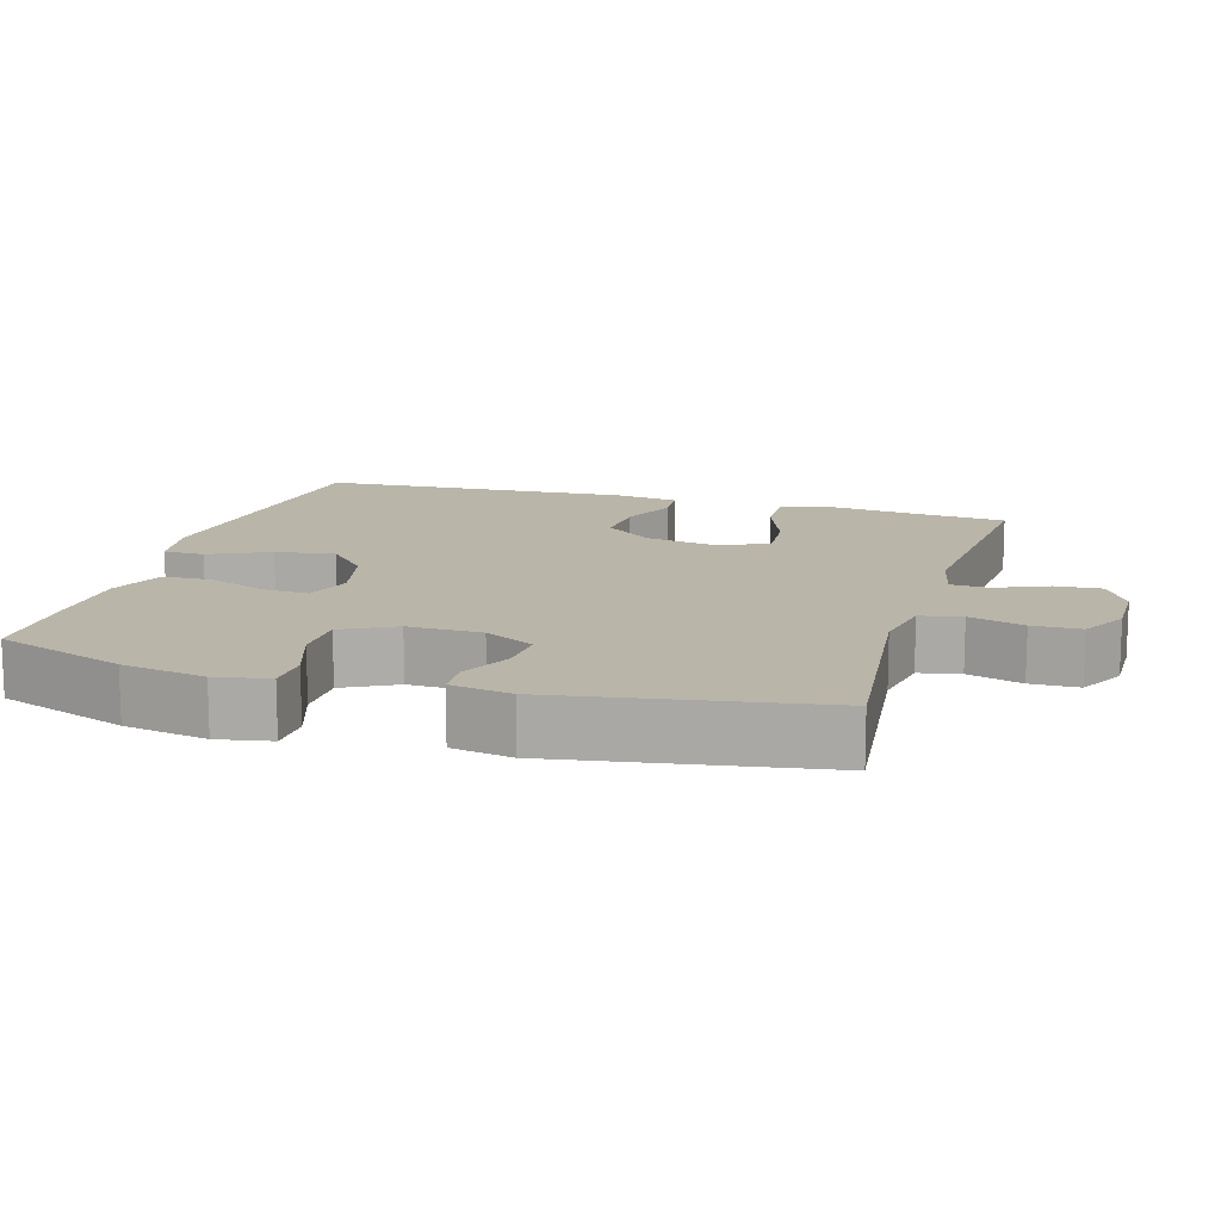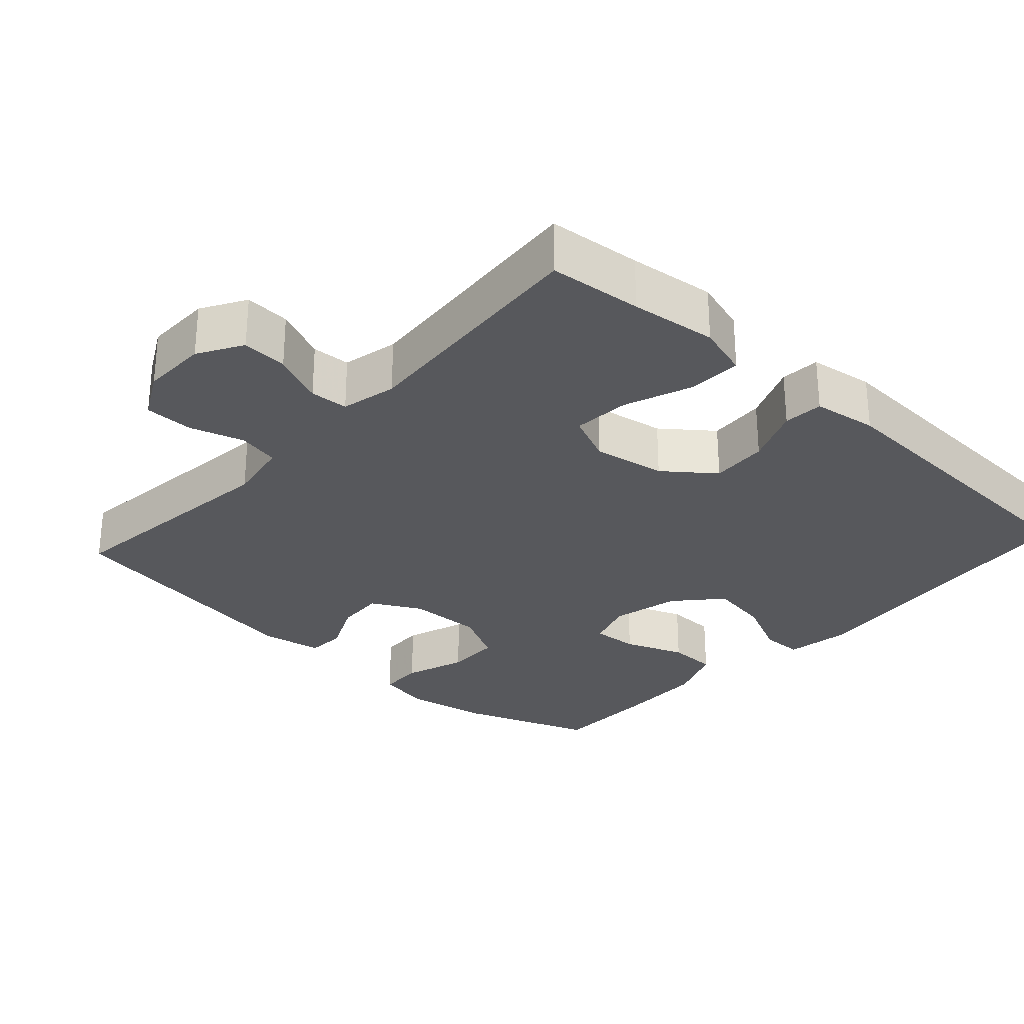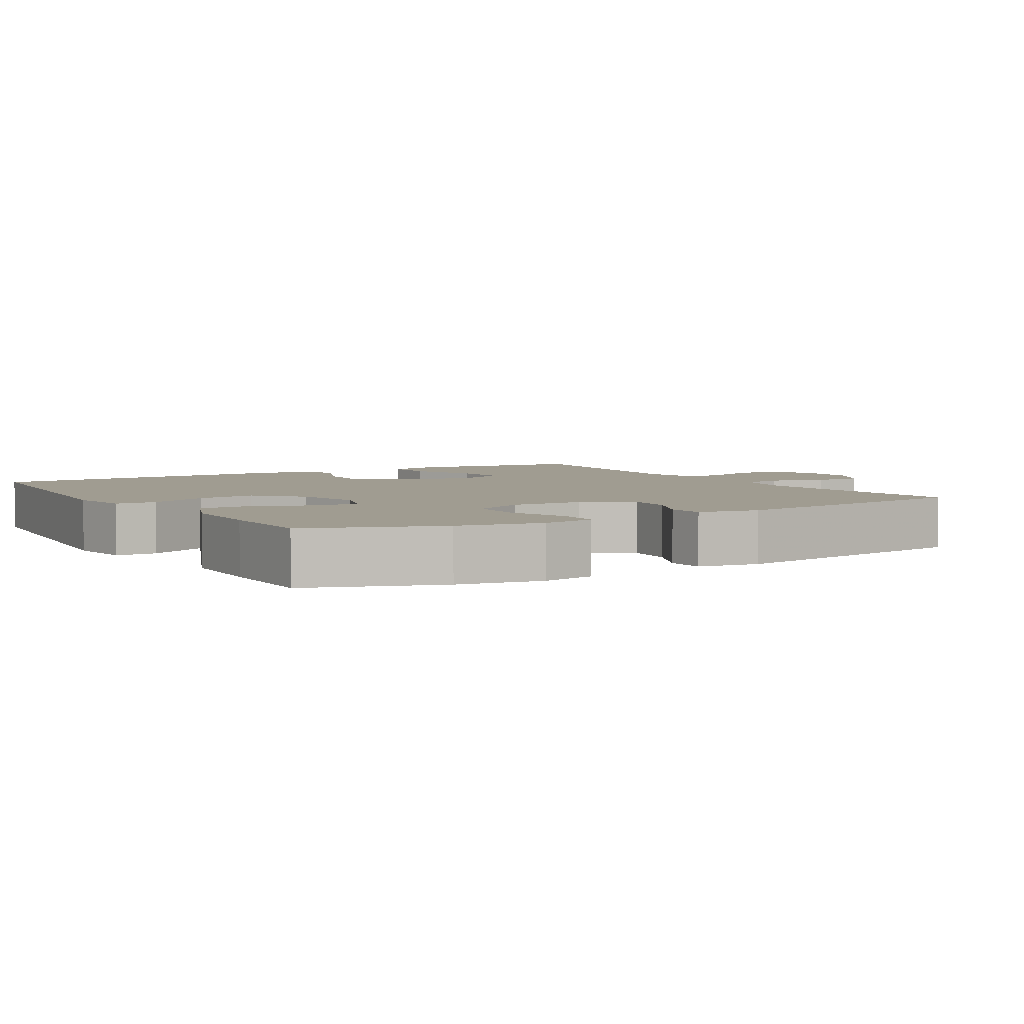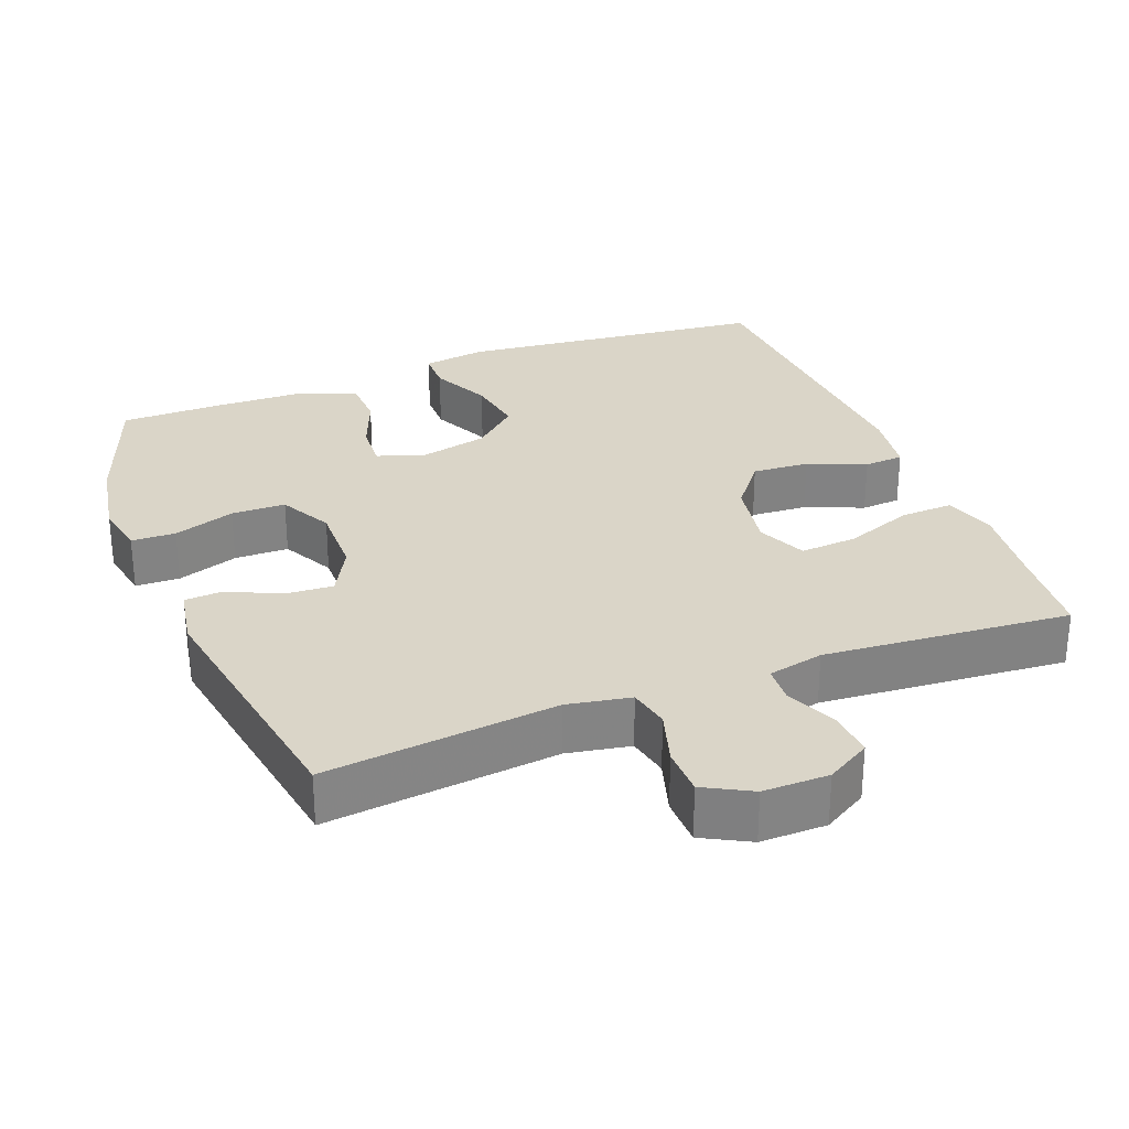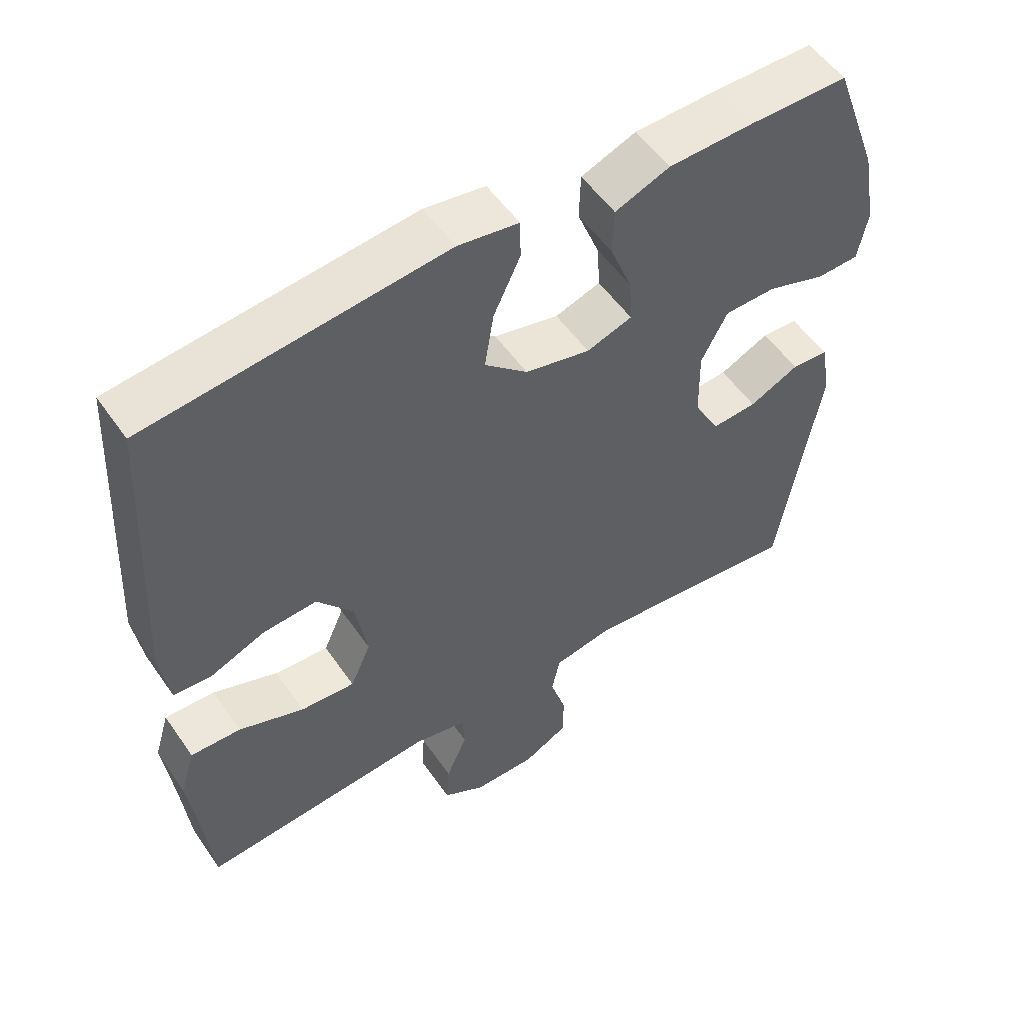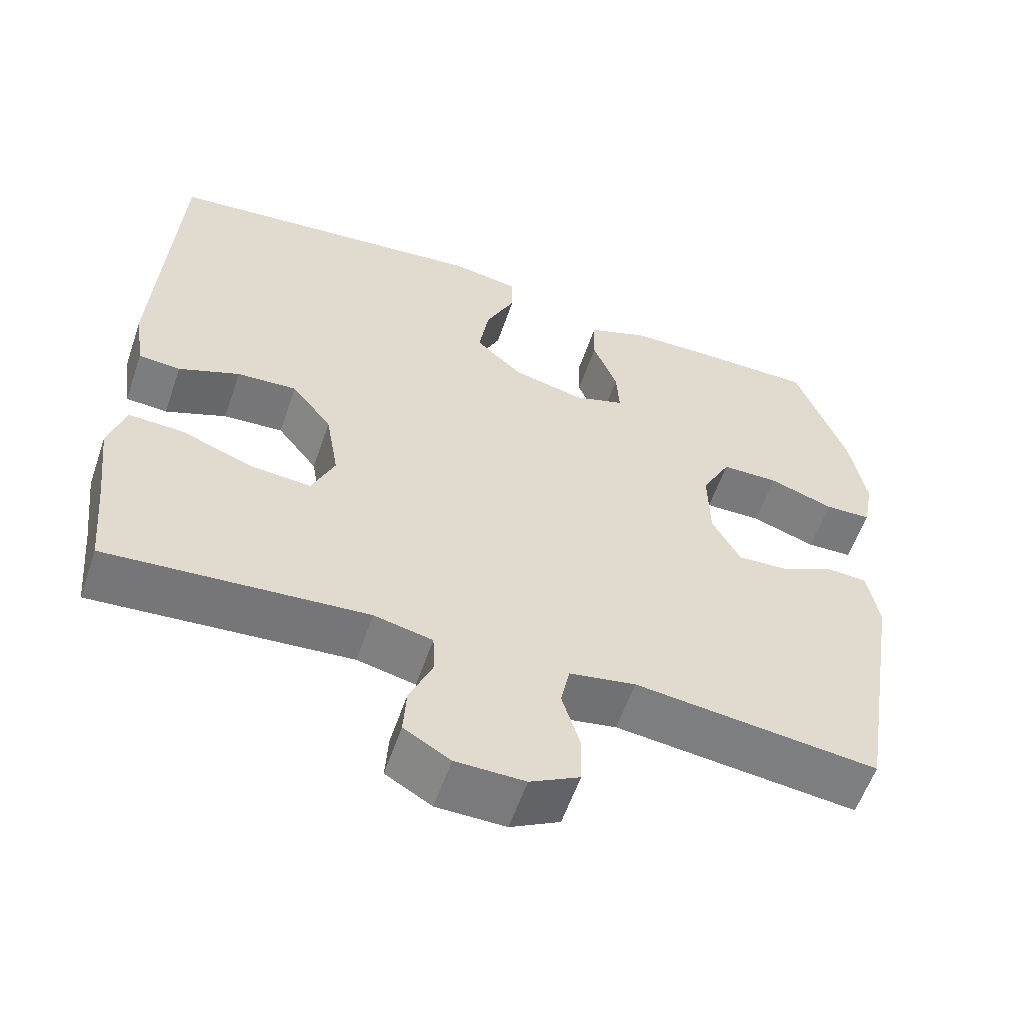
<metadata>
{"format":"obj","ext":"obj","renderer":"f3d","projection":"perspective","resolution":1024,"background":"white","views":[{"elev":13.5,"azim":106.5,"up":"+Y"},{"elev":-28.8,"azim":-132.4,"up":"+Y"},{"elev":4.4,"azim":58.9,"up":"+Y"},{"elev":29.1,"azim":158.8,"up":"+Y"},{"elev":54.0,"azim":-34.1,"up":"+Z"},{"elev":-58.1,"azim":-18.9,"up":"+Z"}]}
</metadata>
<code>
v -0.5 0.07 -0.5
v -0.512 0.07 -0.371
v -0.526 0.07 -0.252
v -0.504 0.07 -0.179
v -0.431 0.07 -0.182
v -0.336 0.07 -0.218
v -0.257 0.07 -0.224
v -0.227 0.07 -0.156
v -0.244 0.07 -0.056
v -0.297 0.07 0.012
v -0.376 0.07 0.007
v -0.456 0.07 -0.026
v -0.511 0.07 -0.022
v -0.524 0.07 0.067
v -0.5 0.07 0.5
v -0.07 0.07 0.545
v 0.018 0.07 0.531
v 0.019 0.07 0.474
v -0.02 0.07 0.391
v -0.033 0.07 0.309
v 0.029 0.07 0.253
v 0.123 0.07 0.231
v 0.189 0.07 0.253
v 0.185 0.07 0.317
v 0.153 0.07 0.399
v 0.155 0.07 0.467
v 0.234 0.07 0.498
v 0.357 0.07 0.501
v 0.5 0.07 0.5
v 0.566 0.07 0.319
v 0.587 0.07 0.203
v 0.573 0.07 0.129
v 0.512 0.07 0.127
v 0.427 0.07 0.156
v 0.352 0.07 0.155
v 0.314 0.07 0.082
v 0.316 0.07 -0.02
v 0.353 0.07 -0.089
v 0.419 0.07 -0.085
v 0.491 0.07 -0.051
v 0.544 0.07 -0.054
v 0.559 0.07 -0.138
v 0.5 0.07 -0.5
v 0.18 0.07 -0.464
v 0.093 0.07 -0.48
v 0.081 0.07 -0.537
v 0.104 0.07 -0.613
v 0.103 0.07 -0.68
v 0.038 0.07 -0.715
v -0.053 0.07 -0.714
v -0.114 0.07 -0.678
v -0.11 0.07 -0.615
v -0.079 0.07 -0.543
v -0.082 0.07 -0.49
v -0.159 0.07 -0.473
v -0.5 0 -0.5
v -0.512 0 -0.371
v -0.526 0 -0.252
v -0.504 0 -0.179
v -0.431 0 -0.182
v -0.336 0 -0.218
v -0.257 0 -0.224
v -0.227 0 -0.156
v -0.244 0 -0.056
v -0.297 0 0.012
v -0.376 0 0.007
v -0.456 0 -0.026
v -0.511 0 -0.022
v -0.524 0 0.067
v -0.5 0 0.5
v -0.07 0 0.545
v 0.018 0 0.531
v 0.019 0 0.474
v -0.02 0 0.391
v -0.033 0 0.309
v 0.029 0 0.253
v 0.123 0 0.231
v 0.189 0 0.253
v 0.185 0 0.317
v 0.153 0 0.399
v 0.155 0 0.467
v 0.234 0 0.498
v 0.357 0 0.501
v 0.5 0 0.5
v 0.566 0 0.319
v 0.587 0 0.203
v 0.573 0 0.129
v 0.512 0 0.127
v 0.427 0 0.156
v 0.352 0 0.155
v 0.314 0 0.082
v 0.316 0 -0.02
v 0.353 0 -0.089
v 0.419 0 -0.085
v 0.491 0 -0.051
v 0.544 0 -0.054
v 0.559 0 -0.138
v 0.5 0 -0.5
v 0.18 0 -0.464
v 0.093 0 -0.48
v 0.081 0 -0.537
v 0.104 0 -0.613
v 0.103 0 -0.68
v 0.038 0 -0.715
v -0.053 0 -0.714
v -0.114 0 -0.678
v -0.11 0 -0.615
v -0.079 0 -0.543
v -0.082 0 -0.49
v -0.159 0 -0.473
f 50 51 52 53
f 50 53 54
f 49 50 54
f 46 47 48 49
f 45 46 49 54
f 44 45 54 55
f 42 43 44
f 39 40 41 42
f 38 39 42 44
f 37 38 44 55
f 31 32 33 34
f 31 34 35
f 30 31 35
f 29 30 35
f 28 29 35 36
f 24 25 26 27
f 23 24 27 28
f 16 17 18 19
f 16 19 20
f 15 16 20
f 14 15 20 21
f 11 12 13 14
f 10 11 14 21
f 3 4 5 6
f 2 3 6 7
f 1 2 7
f 36 37 55 1
f 23 28 36
f 22 23 36
f 9 10 21 22
f 8 9 22 36
f 7 8 36
f 1 7 36
f 108 107 106 105
f 109 108 105
f 109 105 104
f 104 103 102 101
f 109 104 101 100
f 110 109 100 99
f 99 98 97
f 97 96 95 94
f 99 97 94 93
f 110 99 93 92
f 89 88 87 86
f 90 89 86
f 90 86 85
f 90 85 84
f 91 90 84 83
f 82 81 80 79
f 83 82 79 78
f 74 73 72 71
f 75 74 71
f 75 71 70
f 76 75 70 69
f 69 68 67 66
f 76 69 66 65
f 61 60 59 58
f 62 61 58 57
f 62 57 56
f 56 110 92 91
f 91 83 78
f 91 78 77
f 77 76 65 64
f 91 77 64 63
f 91 63 62
f 91 62 56
f 1 56 57 2
f 2 57 58 3
f 3 58 59 4
f 4 59 60 5
f 5 60 61 6
f 6 61 62 7
f 7 62 63 8
f 8 63 64 9
f 9 64 65 10
f 10 65 66 11
f 11 66 67 12
f 12 67 68 13
f 13 68 69 14
f 14 69 70 15
f 15 70 71 16
f 16 71 72 17
f 17 72 73 18
f 18 73 74 19
f 19 74 75 20
f 20 75 76 21
f 21 76 77 22
f 22 77 78 23
f 23 78 79 24
f 24 79 80 25
f 25 80 81 26
f 26 81 82 27
f 27 82 83 28
f 28 83 84 29
f 29 84 85 30
f 30 85 86 31
f 31 86 87 32
f 32 87 88 33
f 33 88 89 34
f 34 89 90 35
f 35 90 91 36
f 36 91 92 37
f 37 92 93 38
f 38 93 94 39
f 39 94 95 40
f 40 95 96 41
f 41 96 97 42
f 42 97 98 43
f 43 98 99 44
f 44 99 100 45
f 45 100 101 46
f 46 101 102 47
f 47 102 103 48
f 48 103 104 49
f 49 104 105 50
f 50 105 106 51
f 51 106 107 52
f 52 107 108 53
f 53 108 109 54
f 54 109 110 55
f 55 110 56 1

</code>
